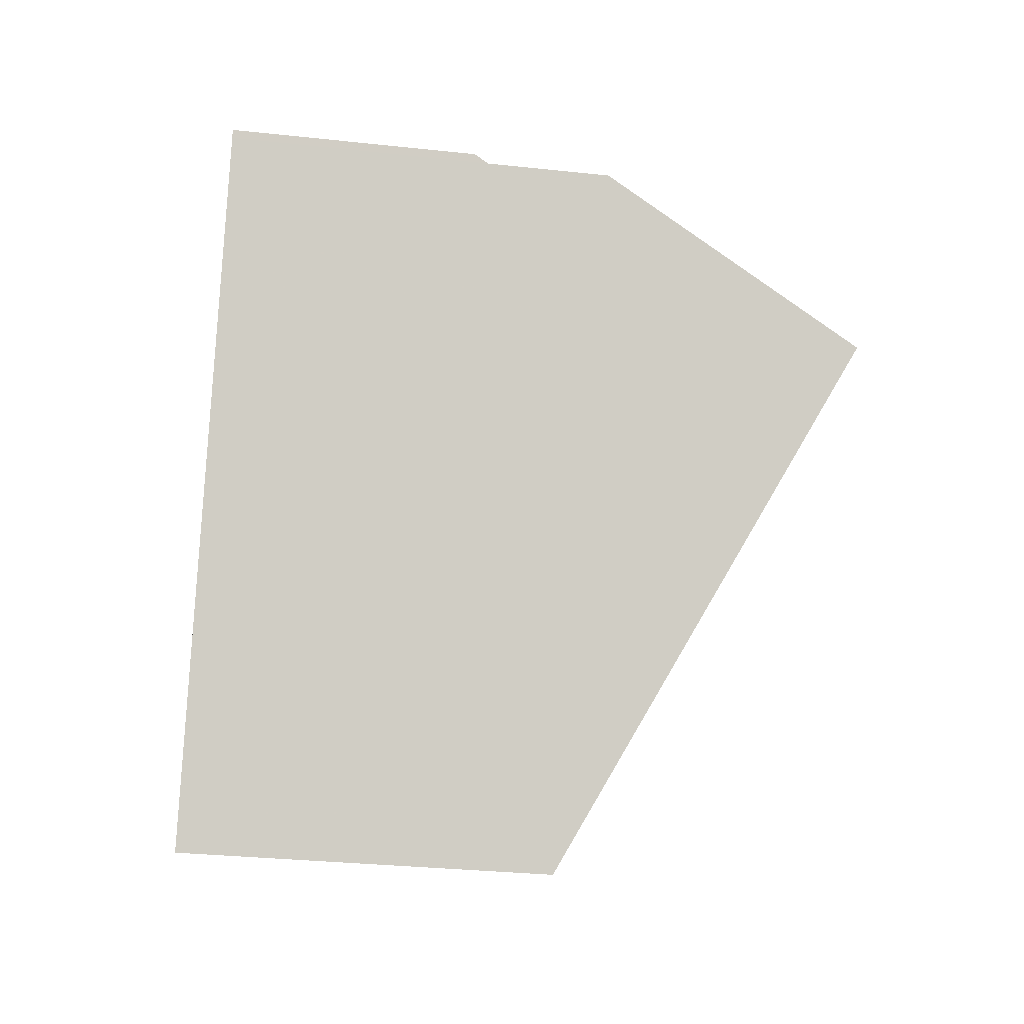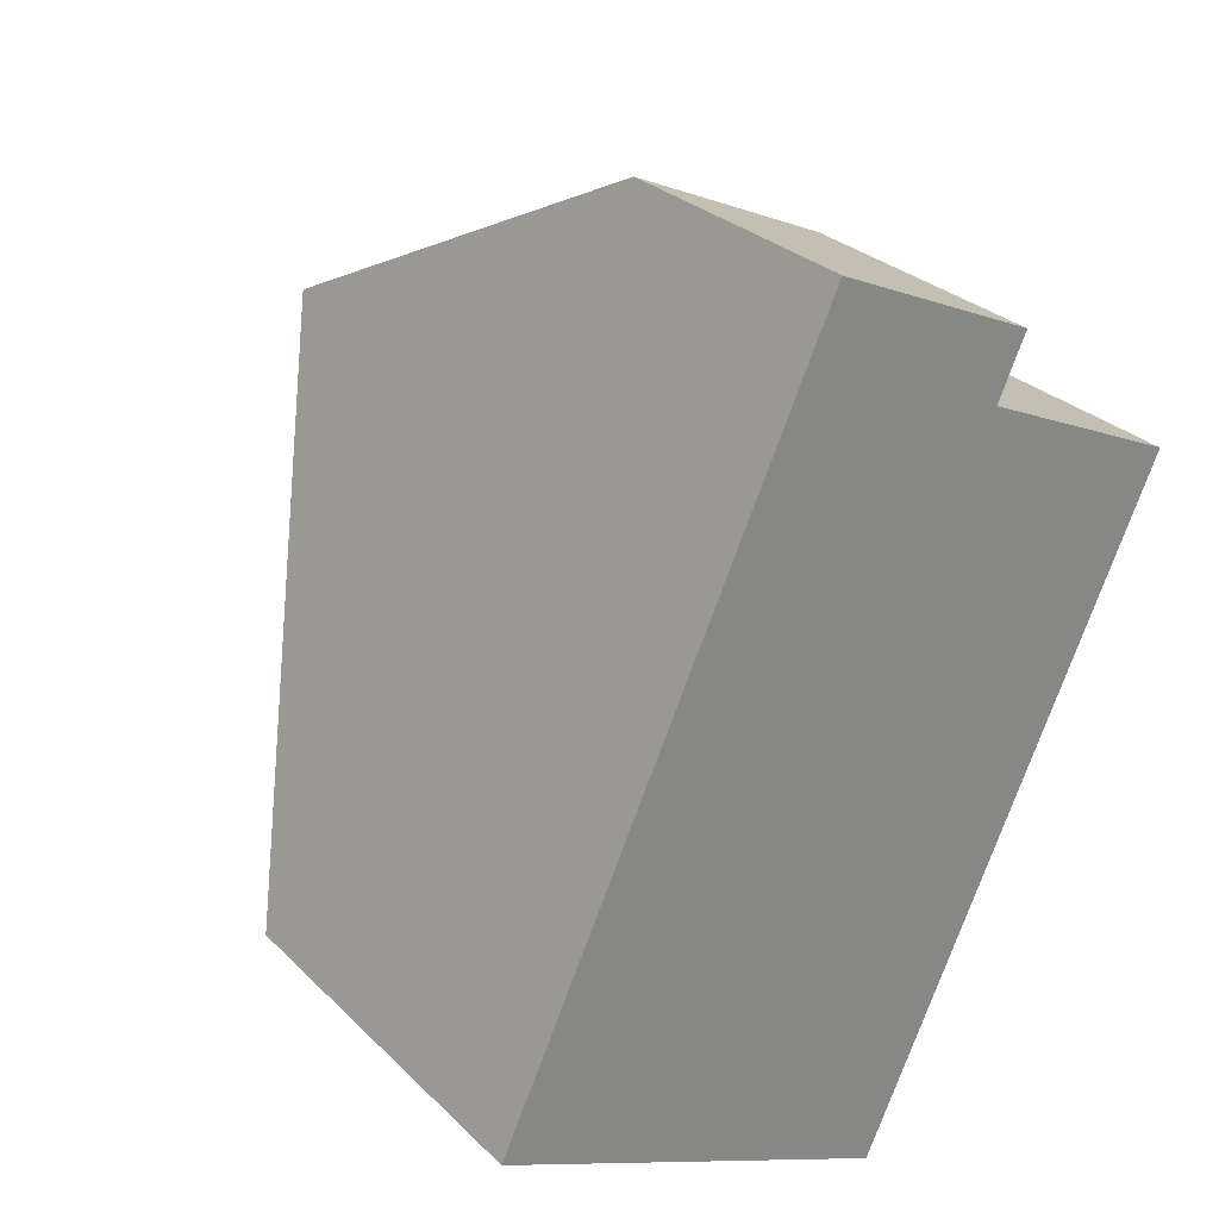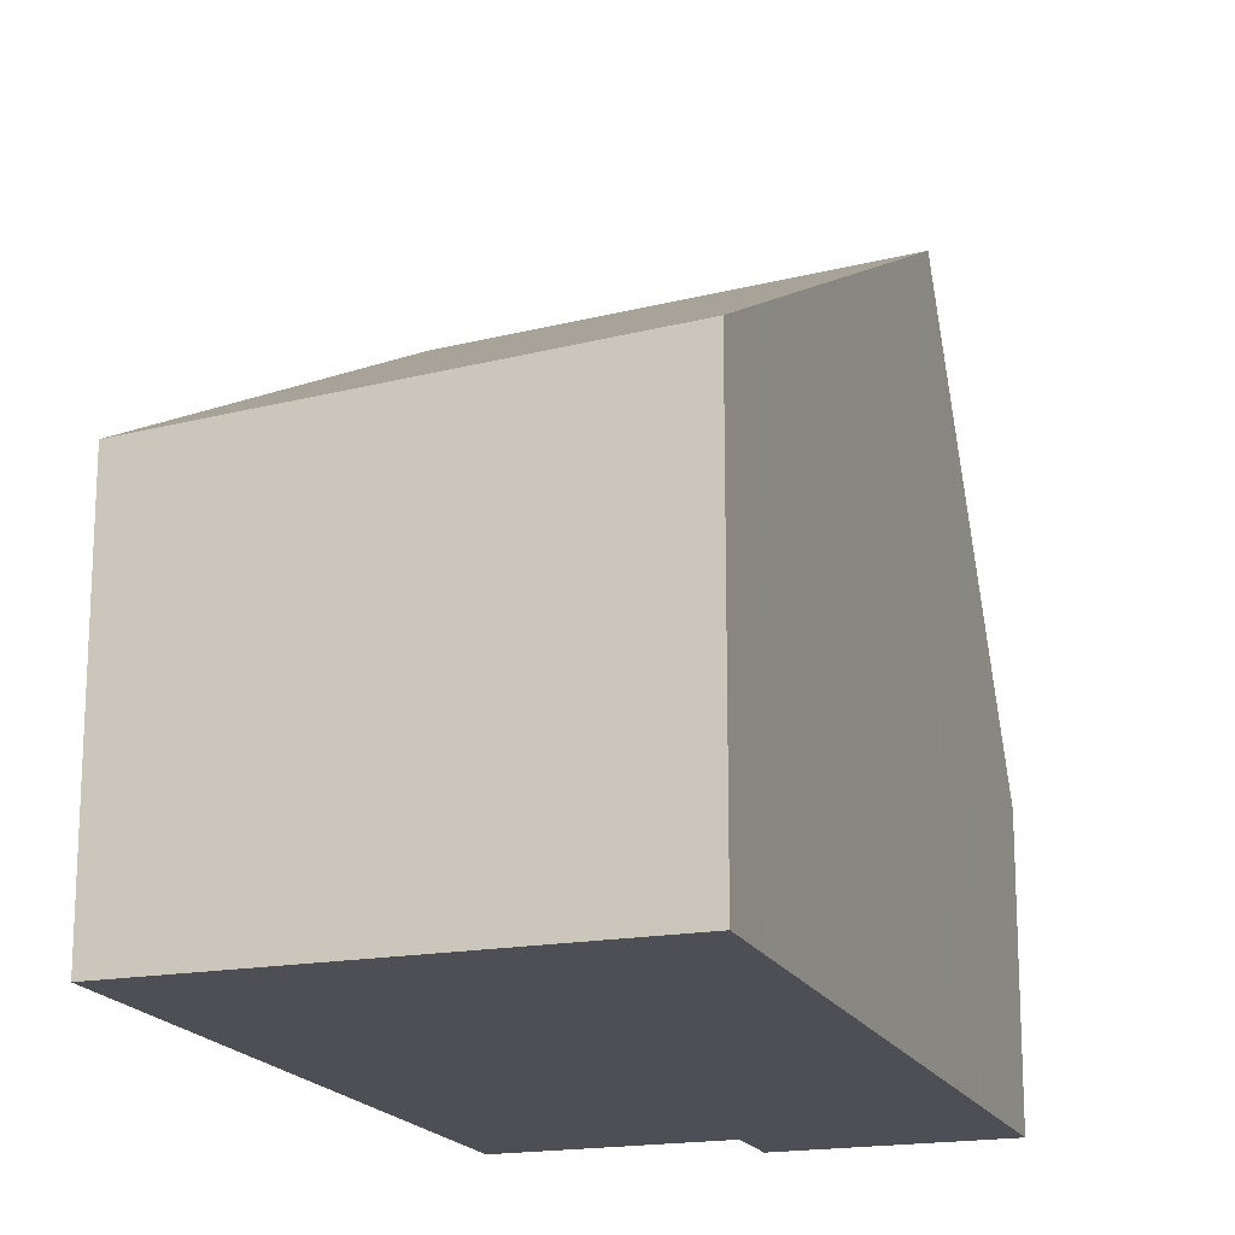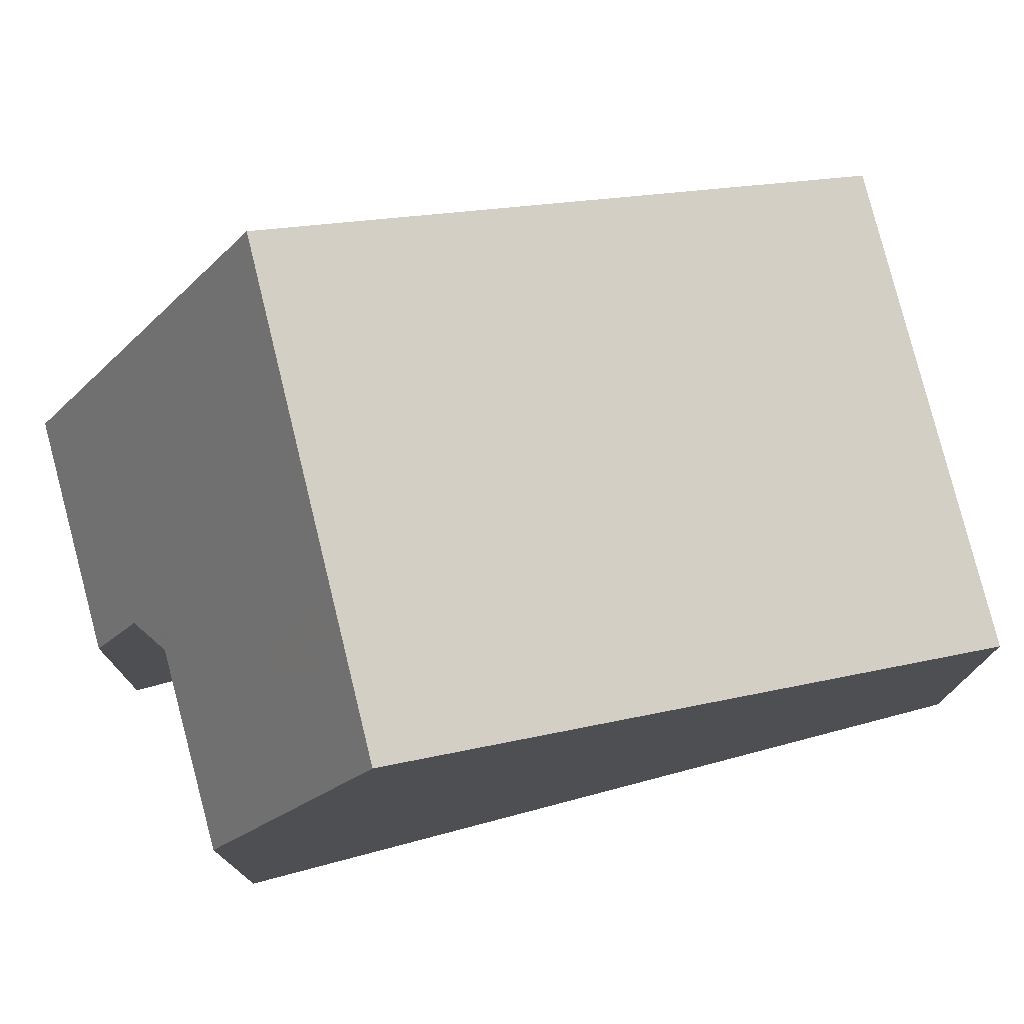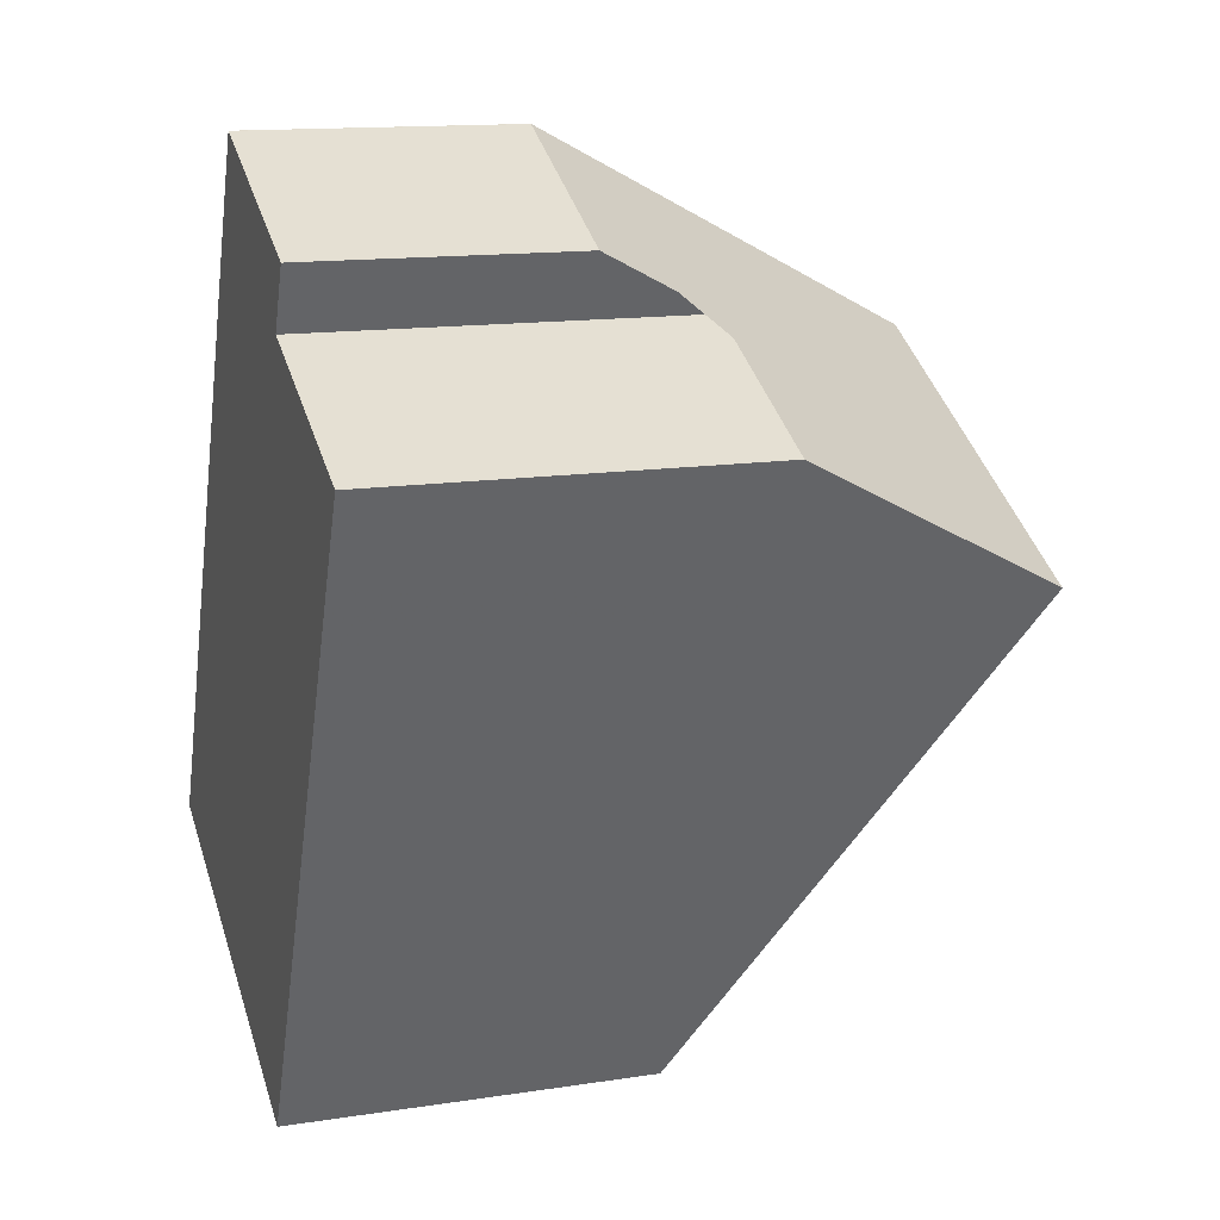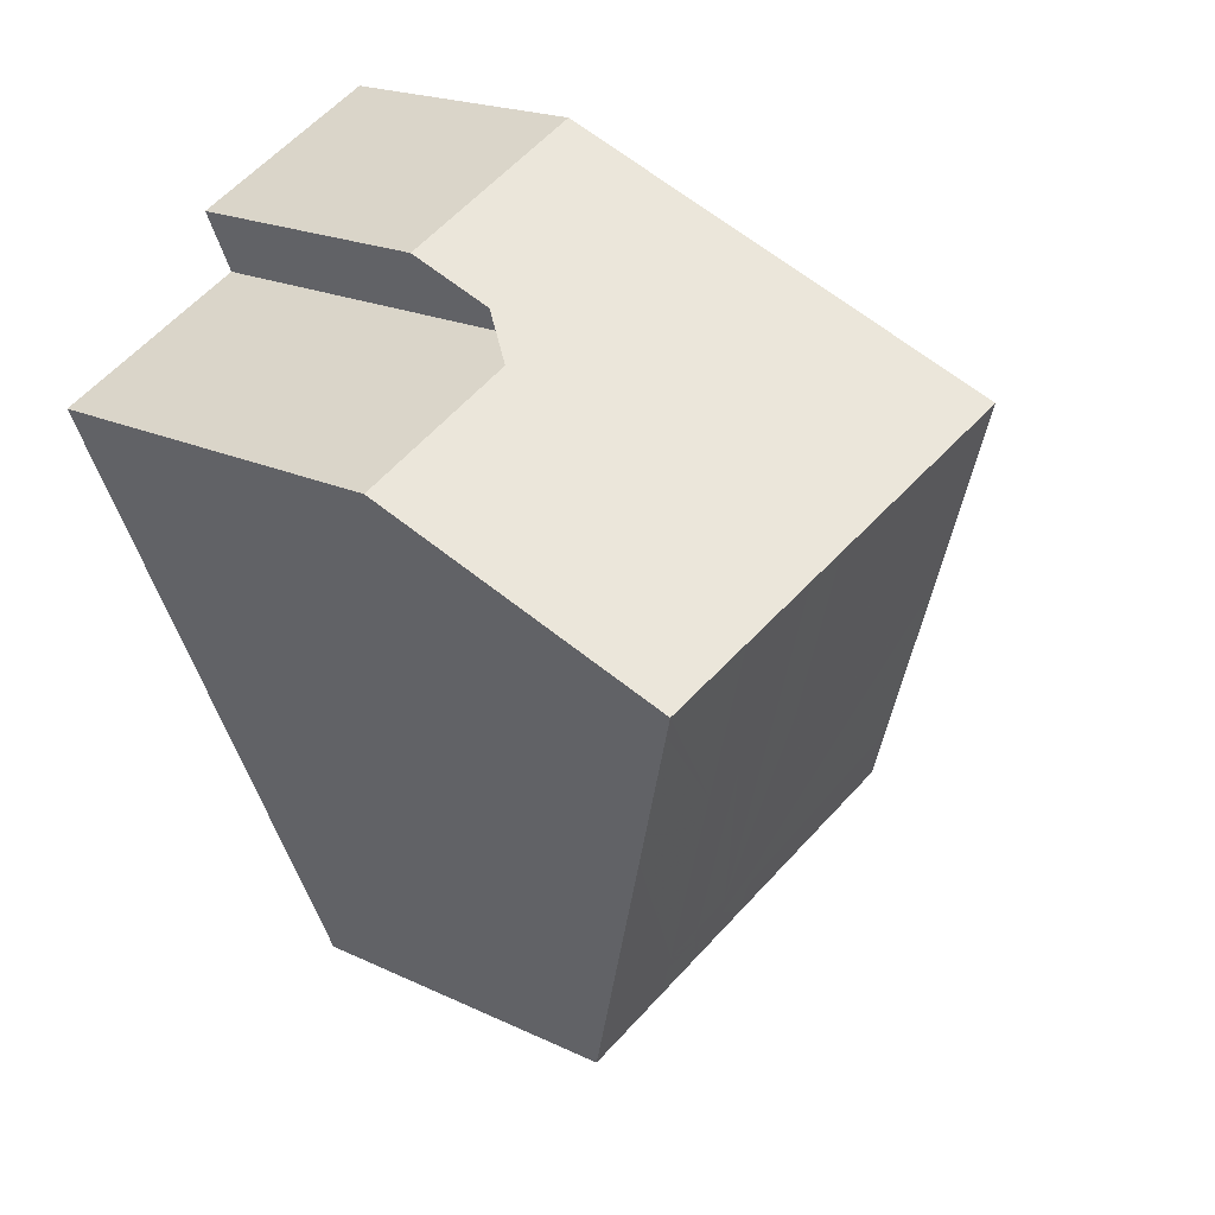
<metadata>
{"format":"obj","ext":"obj","renderer":"f3d","projection":"perspective","resolution":1024,"background":"white","views":[{"elev":-30.7,"azim":-98.9,"up":"+Y"},{"elev":28.5,"azim":144.8,"up":"+Y"},{"elev":-18.3,"azim":44.2,"up":"+Z"},{"elev":78.2,"azim":-80.2,"up":"+Z"},{"elev":13.9,"azim":-108.9,"up":"+Y"},{"elev":19.8,"azim":-48.4,"up":"+Y"}]}
</metadata>
<code>
v -2471 -2271 5.461
v -2477 -2274 5.089
v -2481 -2265 5.266
v -2478 -2264 5.305
v -2479 -2263 3.686
v -2476 -2262 3.726
v -2475 -2265 9.282
v -2480 -2267 8.983
v -2479 -2270 7.528
v -2473 -2268 7.565
v -2480 -2267 8.983
v -2475 -2265 9.282
v -2475 -2264 7.559
v -2480 -2266 7.523
v -2478 -2263 4.728
v -2476 -2262 4.768
v -2475 -2265 9.281
v -2475 -2265 9.281
v -2473 -2268 7.564
v -2471 -2271 5.461
v -2476 -2262 4.768
v -2475 -2264 7.559
v -2476 -2262 3.726
v -2477 -2273 5.425
v -2472 -2271 5.789
v -2472 -2271 5.79
v -2477 -2266 9.134
v -2474 -2273 5.276
v -2474 -2272 5.608
v -2476 -2269 7.546
v -2478 -2265 7.541
v -2478 -2263 4.729
v -2477 -2266 9.134
v -2479 -2263 3.687
v -2477 -2273 5.427
v -2477 -2274 5.091
v -2480 -2267 8.814
v -2479 -2270 7.528
v -2478 -2266 9.106
v -2478 -2265 7.538
v -2479 -2264 5.298
v -2478 -2266 9.106
v -2475 -2273 5.241
v -2475 -2272 5.574
v -2476 -2269 7.543
v -2472 -2270 5.954
v -2475 -2272 5.769
v -2472 -2270 5.954
v -2477 -2273 5.584
v -2477 -2273 5.582
v -2475 -2272 5.735
v -2479 -2266 9.049
v -2480 -2264 5.283
v -2479 -2266 7.531
v -2479 -2266 9.049
v -2476 -2273 5.507
v -2476 -2273 5.172
v -2478 -2269 7.536
v -2476 -2272 5.665
v -2478 -2266 9.077
v -2479 -2265 7.534
v -2479 -2264 5.291
v -2478 -2266 9.077
v -2475 -2273 5.206
v -2475 -2273 5.54
v -2477 -2269 7.54
v -2476 -2272 5.699
v -2471 -2271 5.461
v -2471 -2271 5.461
v -2471 -2271 0
v -2471 -2271 0
v -2477 -2273 5.425
v -2477 -2274 5.089
v -2477 -2274 0
v -2477 -2273 0
v -2480 -2264 5.283
v -2481 -2265 5.266
v -2481 -2265 0
v -2480 -2264 0
v -2478 -2263 4.728
v -2478 -2264 5.305
v -2478 -2264 0
v -2478 -2263 0
v -2479 -2263 3.687
v -2479 -2263 3.686
v -2479 -2263 0
v -2479 -2263 0
v -2476 -2262 4.768
v -2476 -2262 3.726
v -2476 -2262 0
v -2476 -2262 0
v -2473 -2268 7.565
v -2475 -2265 9.282
v -2475 -2265 0
v -2473 -2268 8.882e-16
v -2480 -2267 8.814
v -2479 -2270 7.528
v -2479 -2270 0
v -2480 -2267 0
v -2472 -2270 5.954
v -2473 -2268 7.565
v -2473 -2268 8.882e-16
v -2472 -2270 8.882e-16
v -2480 -2266 7.523
v -2480 -2267 8.983
v -2480 -2267 0
v -2480 -2266 8.882e-16
v -2475 -2265 9.282
v -2475 -2264 7.559
v -2475 -2264 0
v -2475 -2265 0
v -2481 -2265 5.266
v -2480 -2266 7.523
v -2480 -2266 8.882e-16
v -2481 -2265 0
v -2479 -2263 3.686
v -2478 -2263 4.728
v -2478 -2263 0
v -2479 -2263 0
v -2475 -2264 7.559
v -2476 -2262 4.768
v -2476 -2262 0
v -2475 -2264 0
v -2474 -2273 5.276
v -2471 -2271 5.461
v -2471 -2271 0
v -2474 -2273 0
v -2476 -2262 3.726
v -2476 -2262 3.726
v -2476 -2262 0
v -2476 -2262 0
v -2477 -2273 5.582
v -2477 -2273 5.425
v -2477 -2273 0
v -2477 -2273 0
v -2471 -2271 5.461
v -2472 -2271 5.79
v -2472 -2271 0
v -2471 -2271 0
v -2475 -2273 5.241
v -2474 -2273 5.276
v -2474 -2273 0
v -2475 -2273 0
v -2476 -2262 3.726
v -2479 -2263 3.687
v -2479 -2263 0
v -2476 -2262 0
v -2477 -2274 5.089
v -2477 -2274 5.091
v -2477 -2274 0
v -2477 -2274 0
v -2480 -2267 8.983
v -2480 -2267 8.814
v -2480 -2267 0
v -2480 -2267 0
v -2478 -2264 5.305
v -2479 -2264 5.298
v -2479 -2264 0
v -2478 -2264 0
v -2475 -2273 5.206
v -2475 -2273 5.241
v -2475 -2273 0
v -2475 -2273 -8.882e-16
v -2472 -2271 5.79
v -2472 -2270 5.954
v -2472 -2270 8.882e-16
v -2472 -2271 0
v -2479 -2270 7.528
v -2477 -2273 5.582
v -2477 -2273 0
v -2479 -2270 0
v -2479 -2264 5.291
v -2480 -2264 5.283
v -2480 -2264 0
v -2479 -2264 0
v -2477 -2274 5.091
v -2476 -2273 5.172
v -2476 -2273 0
v -2477 -2274 0
v -2479 -2264 5.298
v -2479 -2264 5.291
v -2479 -2264 0
v -2479 -2264 0
v -2476 -2273 5.172
v -2475 -2273 5.206
v -2475 -2273 -8.882e-16
v -2476 -2273 0
v -2481 -2265 0
v -2478 -2264 0
v -2479 -2263 0
v -2476 -2262 0
v -2471 -2271 0
v -2477 -2274 0
f 29 25 20 28
f 27 17 19 30
f 32 21 22 31
f 31 22 18 33
f 34 23 21 32
f 26 1 20 25
f 17 7 10 19
f 21 16 13 22
f 22 13 12 18
f 23 6 16 21
f 47 30 19 46
f 46 19 10 48
f 36 2 24 35
f 38 9 37
f 41 4 15 32 31 40
f 40 31 33 42
f 32 15 5 34
f 50 9 38 49
f 44 29 28 43
f 39 27 30 45
f 51 45 30 47
f 54 14 3 53
f 55 11 14 54
f 57 36 35 56
f 58 38 37 8 52
f 59 49 38 58
f 46 25 29 47
f 48 26 25 46
f 49 35 24 50
f 47 29 44 51
f 56 35 49 59
f 62 41 40 61
f 61 40 42 63
f 65 44 43 64
f 60 39 45 66
f 66 45 51 67
f 67 51 44 65
f 61 54 53 62
f 63 55 54 61
f 64 57 56 65
f 66 58 52 60
f 67 59 58 66
f 65 56 59 67
f 69 70 71 68
f 73 74 75 72
f 77 78 79 76
f 81 82 83 80
f 85 86 87 84
f 89 90 91 88
f 93 94 95 92
f 97 98 99 96
f 101 102 103 100
f 105 106 107 104
f 109 110 111 108
f 113 114 115 112
f 117 118 119 116
f 121 122 123 120
f 125 126 127 124
f 129 130 131 128
f 133 134 135 132
f 137 138 139 136
f 141 142 143 140
f 145 146 147 144
f 149 150 151 148
f 153 154 155 152
f 157 158 159 156
f 161 162 163 160
f 165 166 167 164
f 169 170 171 168
f 173 174 175 172
f 177 178 179 176
f 181 182 183 180
f 185 186 187 184
f 189 190 191 192 193 188

</code>
